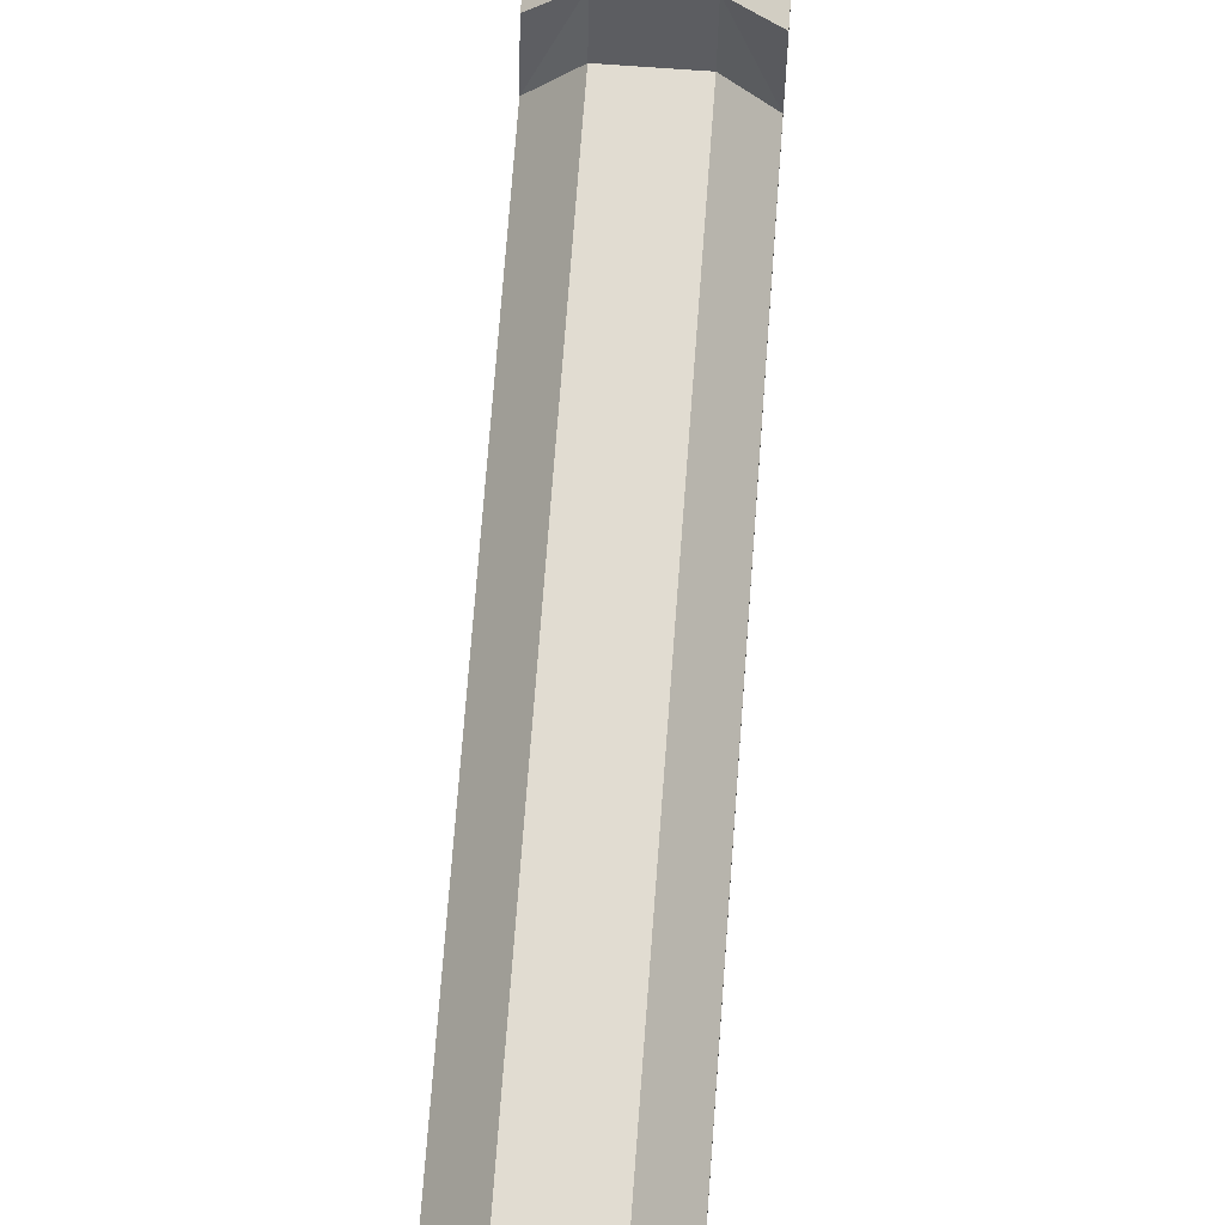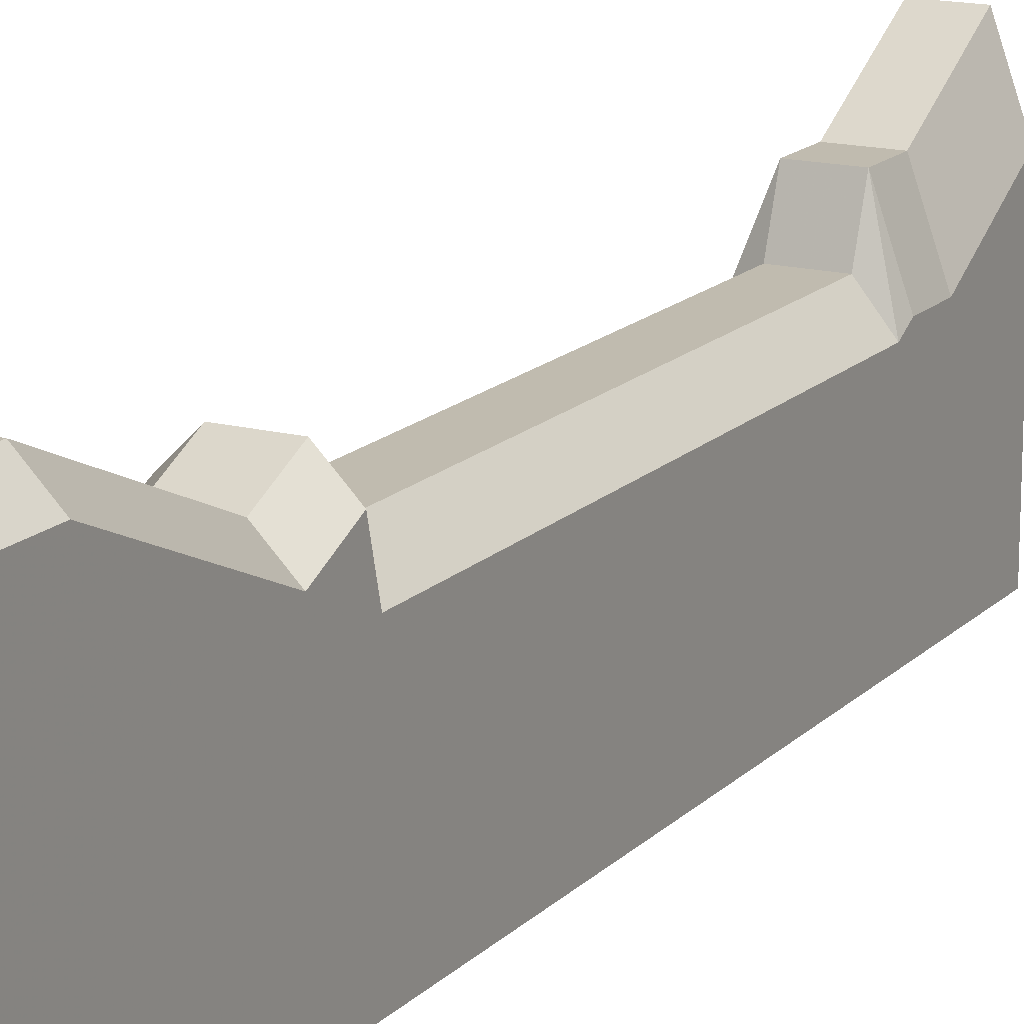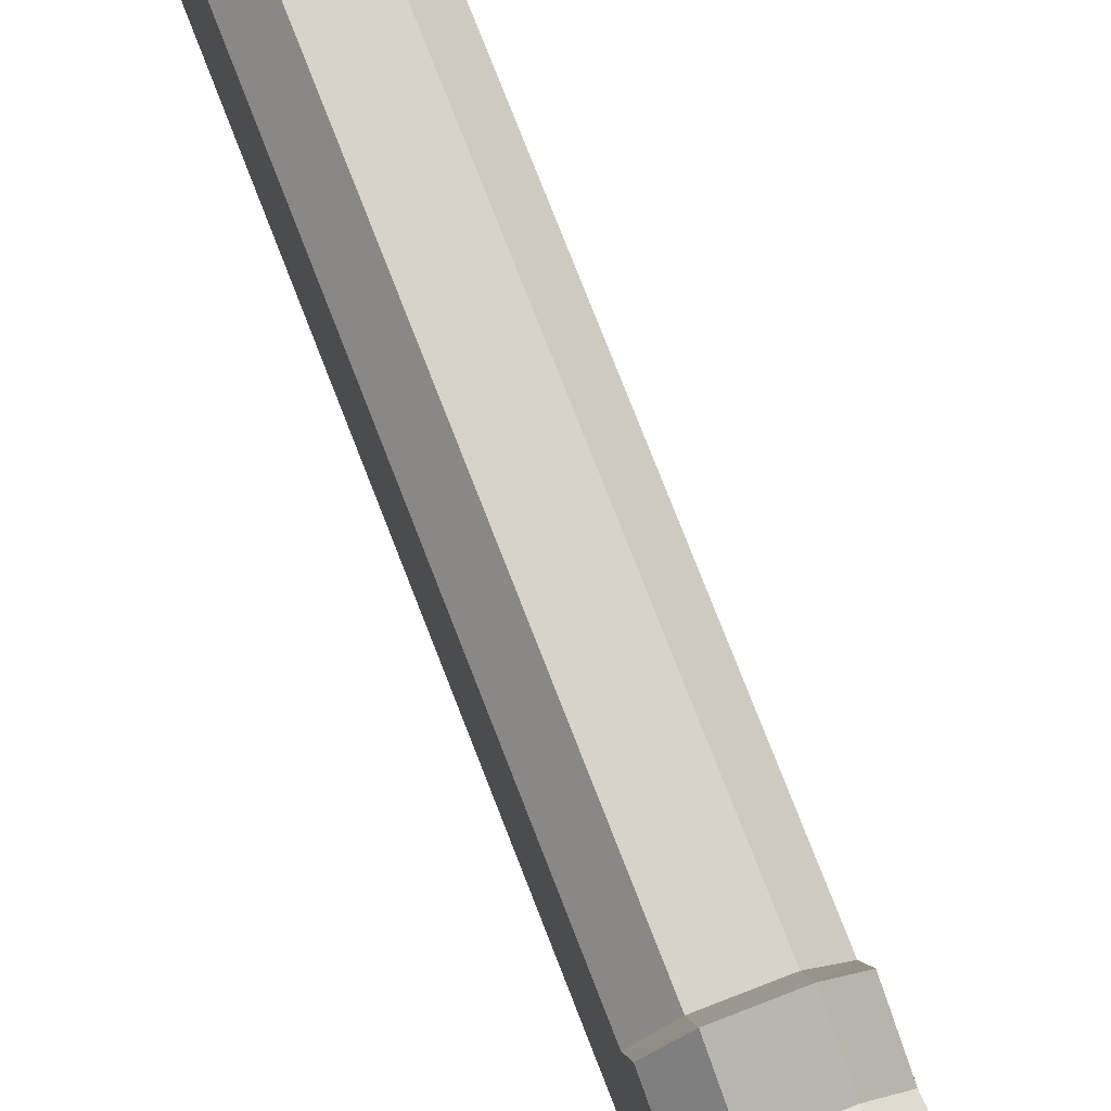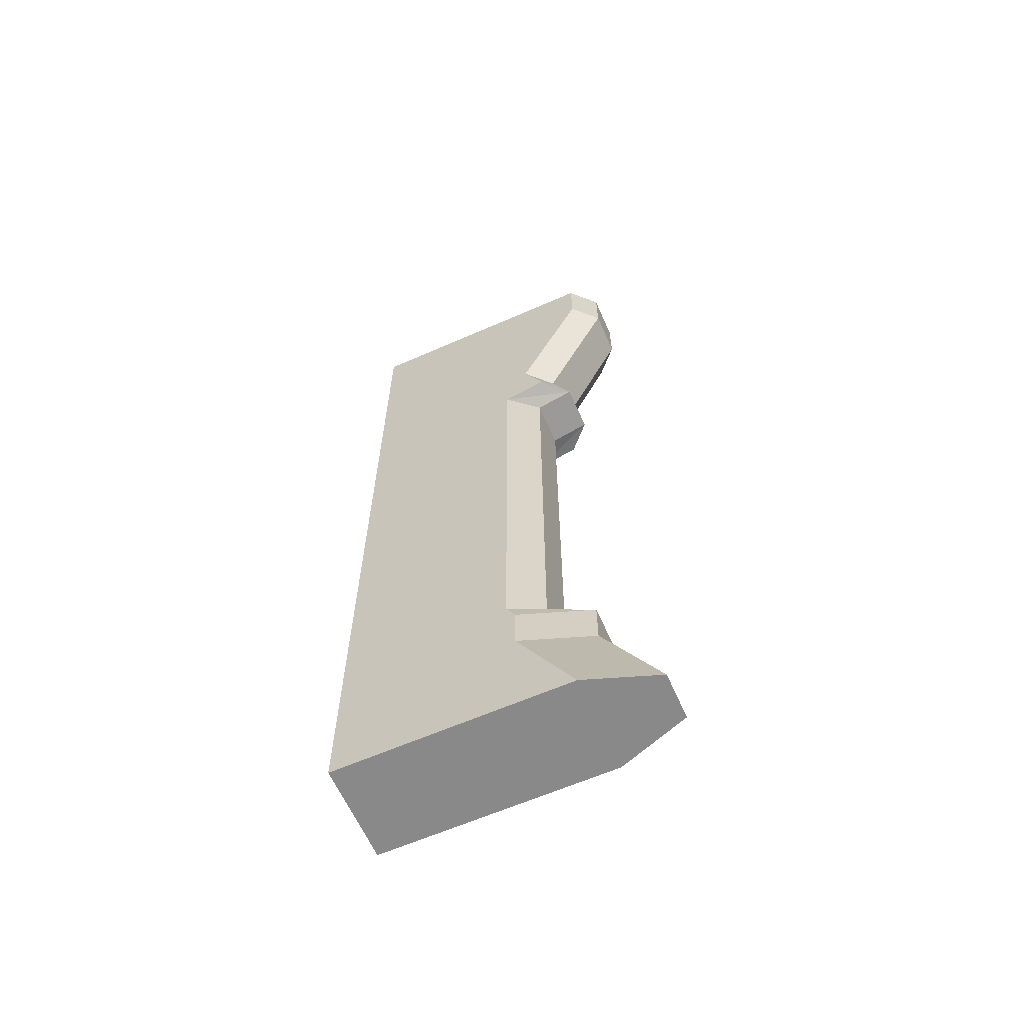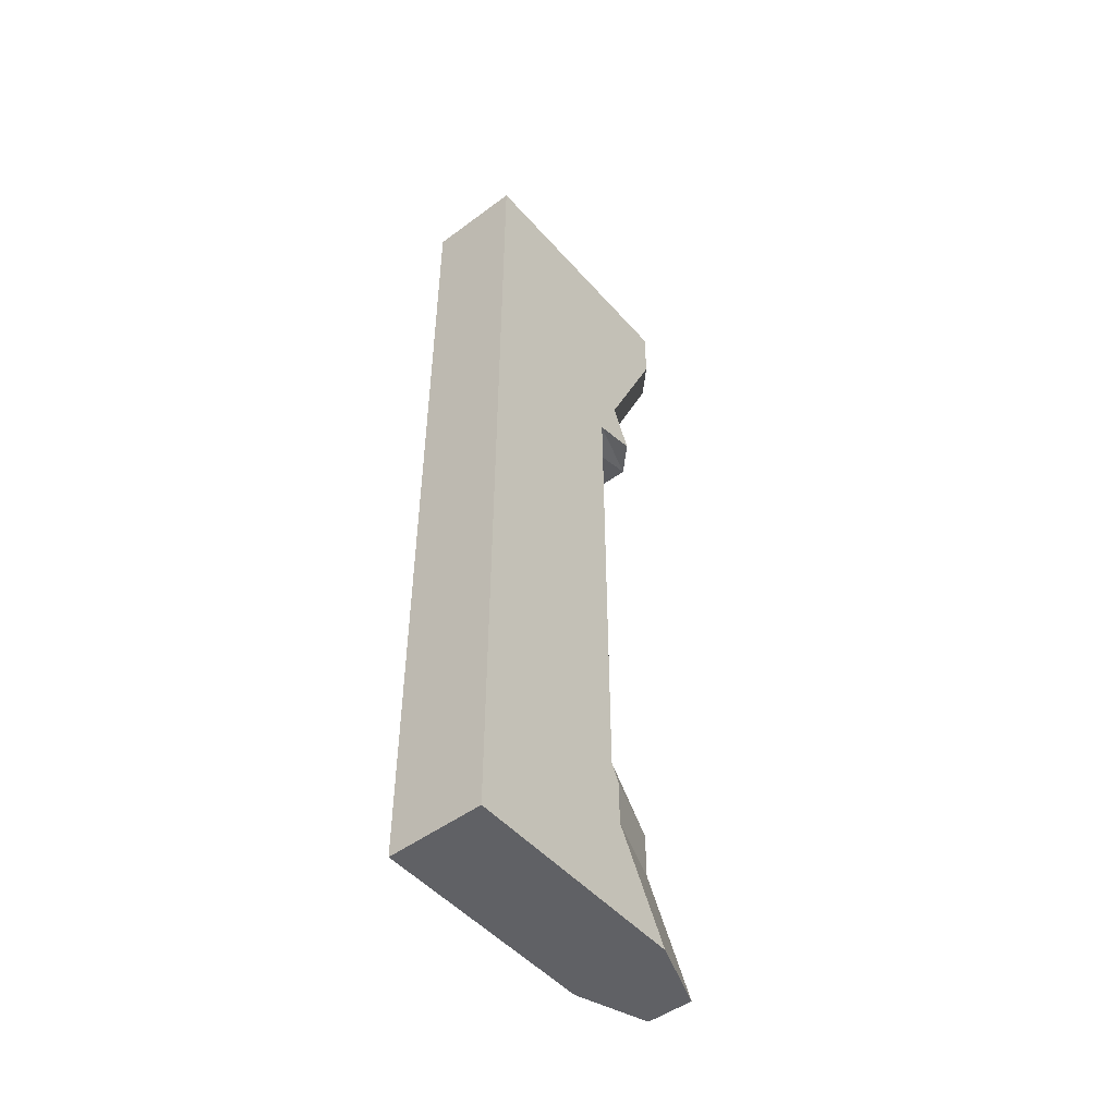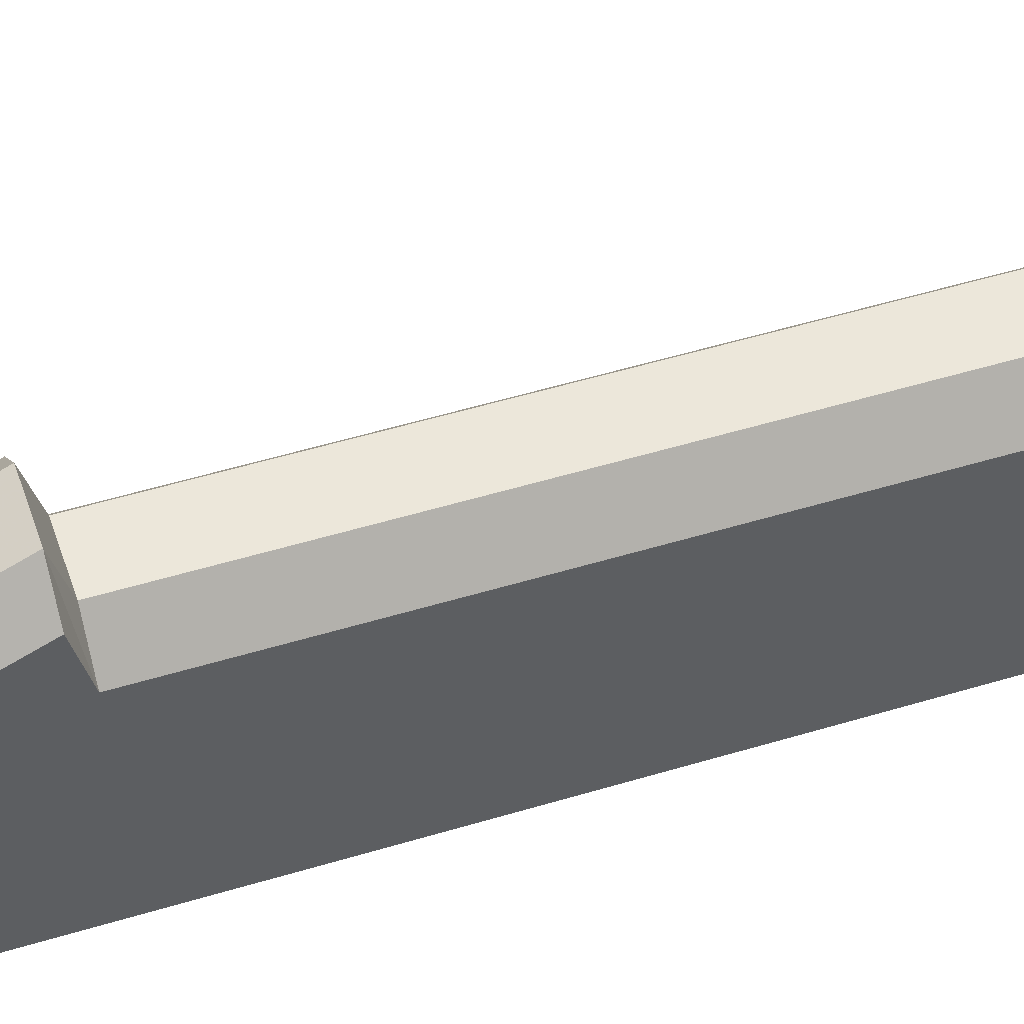
<metadata>
{"format":"obj","ext":"obj","renderer":"f3d","projection":"perspective","resolution":1024,"background":"white","views":[{"elev":69.2,"azim":-175.8,"up":"+Y"},{"elev":16.1,"azim":28.5,"up":"+Y"},{"elev":75.9,"azim":-21.2,"up":"+Y"},{"elev":-63.0,"azim":113.9,"up":"+Z"},{"elev":-49.2,"azim":39.4,"up":"+Z"},{"elev":51.4,"azim":71.7,"up":"+Y"}]}
</metadata>
<code>
o pillarLow
v -1 -3.033 -9.2
v -1 -3.033 9.836
v 1 -3.033 -9.2
v 1 -3.033 9.836
v -1 -3.033 4.316
v 1 -3.033 4.316
v -1 -3.033 -5.821
v 1 -3.033 -5.821
v -1 -3.033 -7.122
v 1 -3.033 -7.122
v -1 -3.033 -6.172
v 1 -3.033 -6.172
v -1 -3.033 5.475
v 1 -3.033 5.475
v -1 -3.033 4.548
v 1 -3.033 4.548
v -1 -3.033 8.616
v 1 -3.033 8.616
v -1 1.773 -9.2
v -0.48 3.224 -9.2
v 0.48 3.224 -9.2
v 1 1.773 -9.2
v 1 2.284 9.836
v 0.48 2.804 9.836
v -0.48 2.804 9.836
v -1 2.284 9.836
v -1 0.4165 4.316
v -1 0.4165 -5.821
v 1 0.4165 -5.821
v 1 0.4165 4.316
v -0.48 1.049 -5.821
v -0.48 1.049 4.316
v 0.48 1.049 4.316
v 0.48 1.049 -5.821
v -1 0.6029 -7.122
v 1 0.6029 -7.122
v -0.48 2.054 -7.122
v 0.48 2.054 -7.122
v -1 0.6029 -6.172
v 1 0.6029 -6.172
v -0.48 2.054 -6.172
v 0.48 2.054 -6.172
v -1 1.33 4.548
v -1 0.9074 5.475
v 1 1.33 4.548
v 1 0.9074 5.475
v -0.48 1.85 4.548
v 0.48 1.85 4.548
v -0.48 1.427 5.475
v 0.48 1.427 5.475
v -1 2.284 8.616
v 1 2.284 8.616
v -0.48 2.804 8.616
v 0.48 2.804 8.616
f 8 6 5 7
f 9 1 3 10
f 10 12 11 9
f 12 8 7 11
f 6 16 15 5
f 16 14 13 15
f 14 18 17 13
f 18 4 2 17
f 19 20 21 22
f 3 1 19 22
f 23 24 25 26
f 23 26 2 4
f 7 5 27 28
f 29 30 6 8
f 31 32 33 34
f 1 9 35 19
f 22 36 10 3
f 20 37 38 21
f 9 11 39 35
f 11 7 28 39
f 36 40 12 10
f 40 29 8 12
f 37 41 42 38
f 41 31 34 42
f 5 15 43 27
f 15 13 44 43
f 30 45 16 6
f 45 46 14 16
f 32 47 48 33
f 47 49 50 48
f 13 17 51 44
f 17 2 26 51
f 46 52 18 14
f 52 23 4 18
f 49 53 54 50
f 53 25 24 54
f 22 21 38 36
f 35 39 41 37
f 44 49 47 43
f 28 31 41 39
f 26 25 53 51
f 23 52 54 24
f 27 43 47 32
f 19 35 37 20
f 30 29 34 33
f 36 38 42 40
f 29 40 42 34
f 27 32 31 28
f 44 51 53 49
f 30 33 48 45
f 46 45 48 50
f 46 50 54 52

</code>
